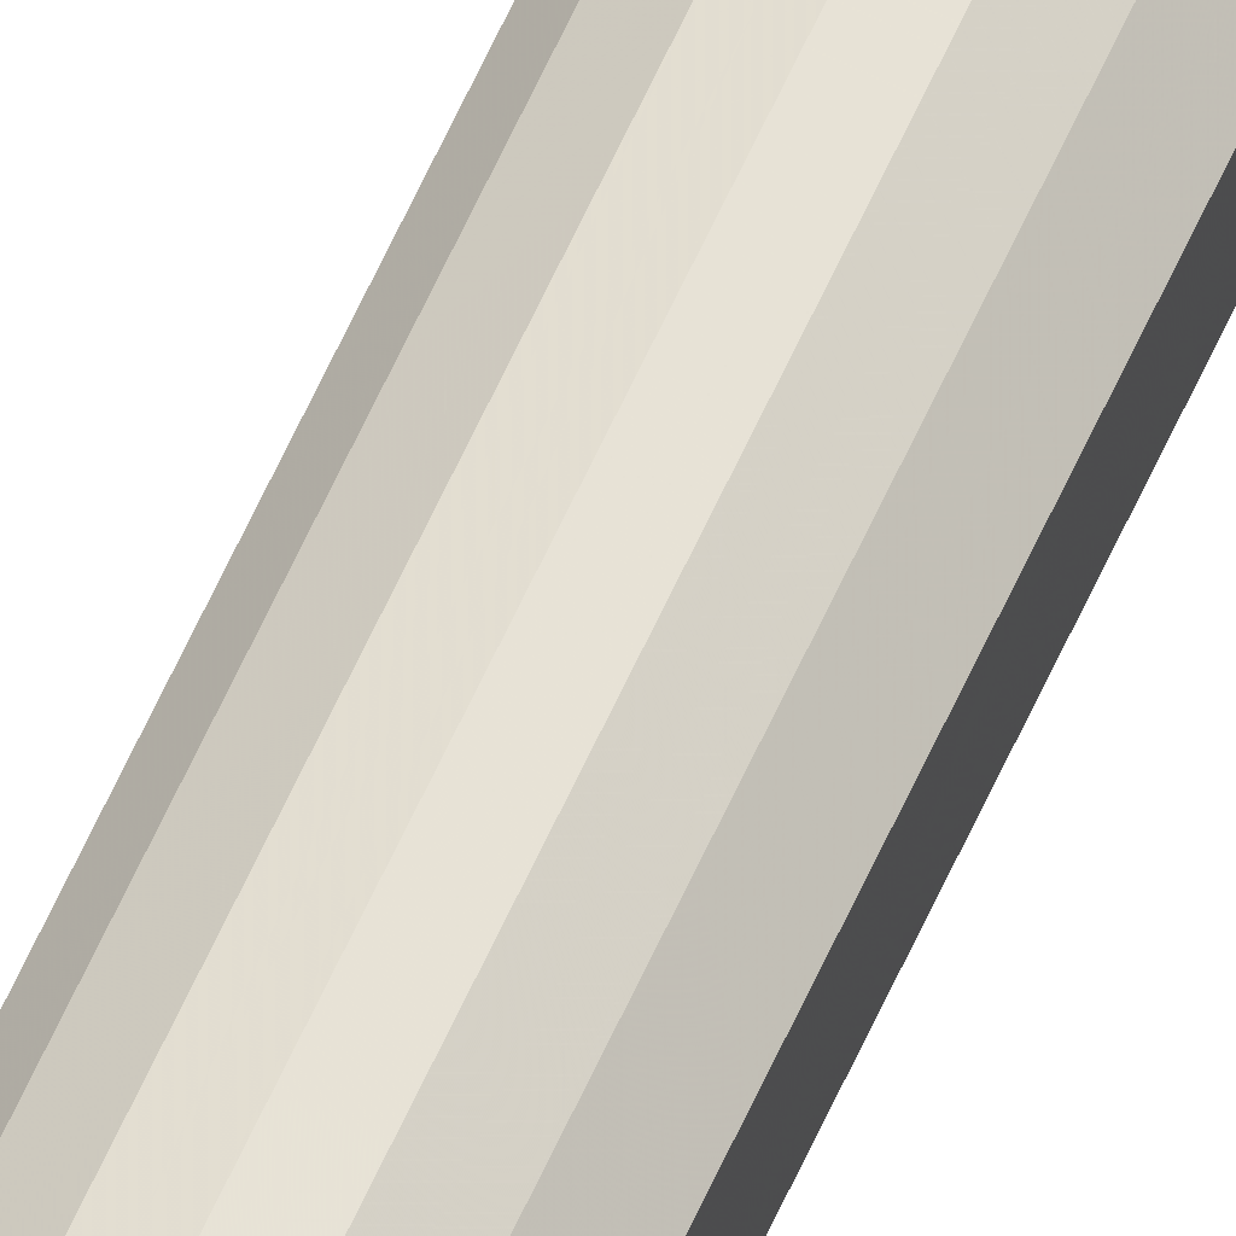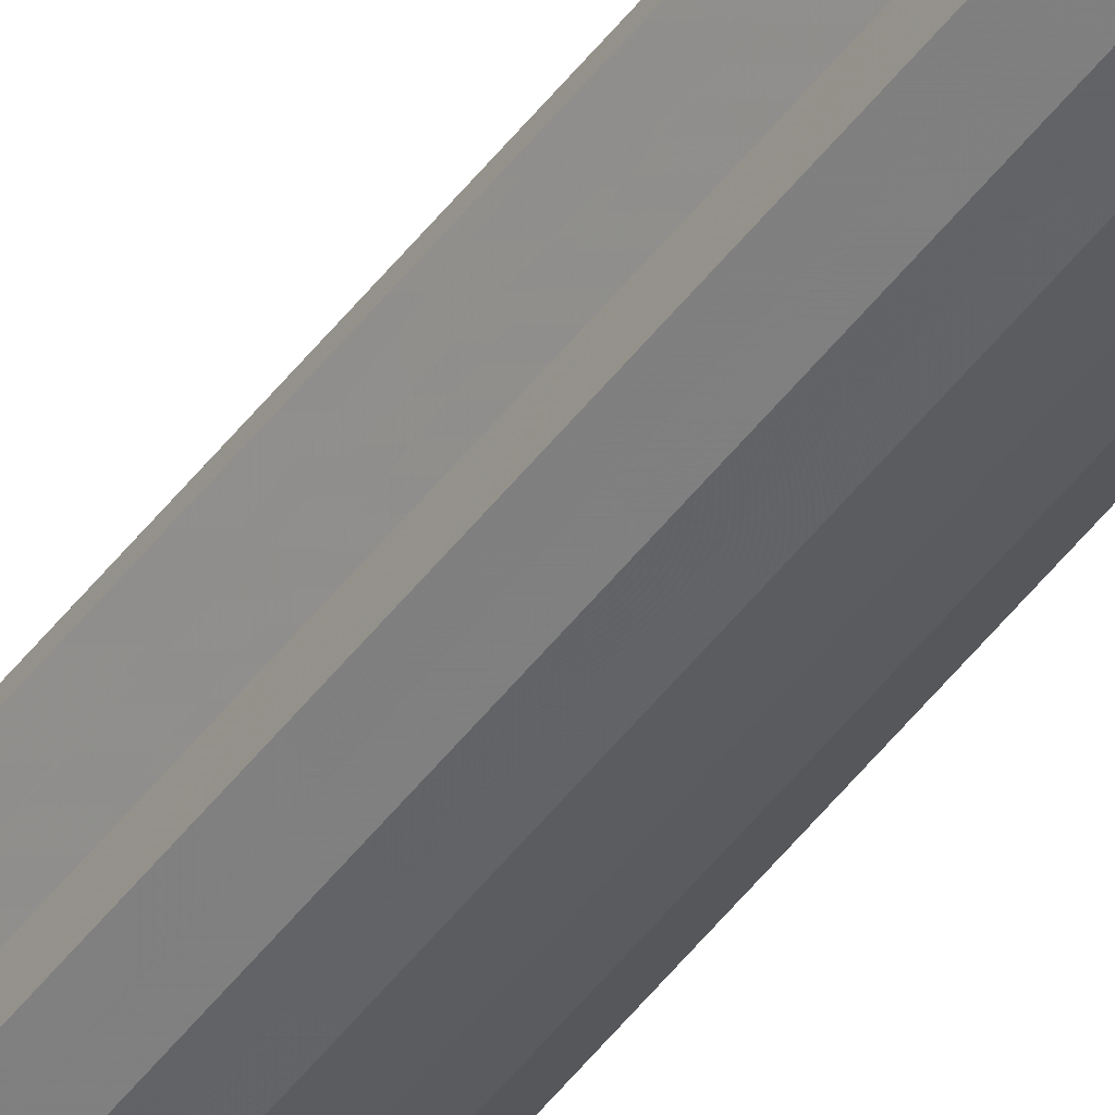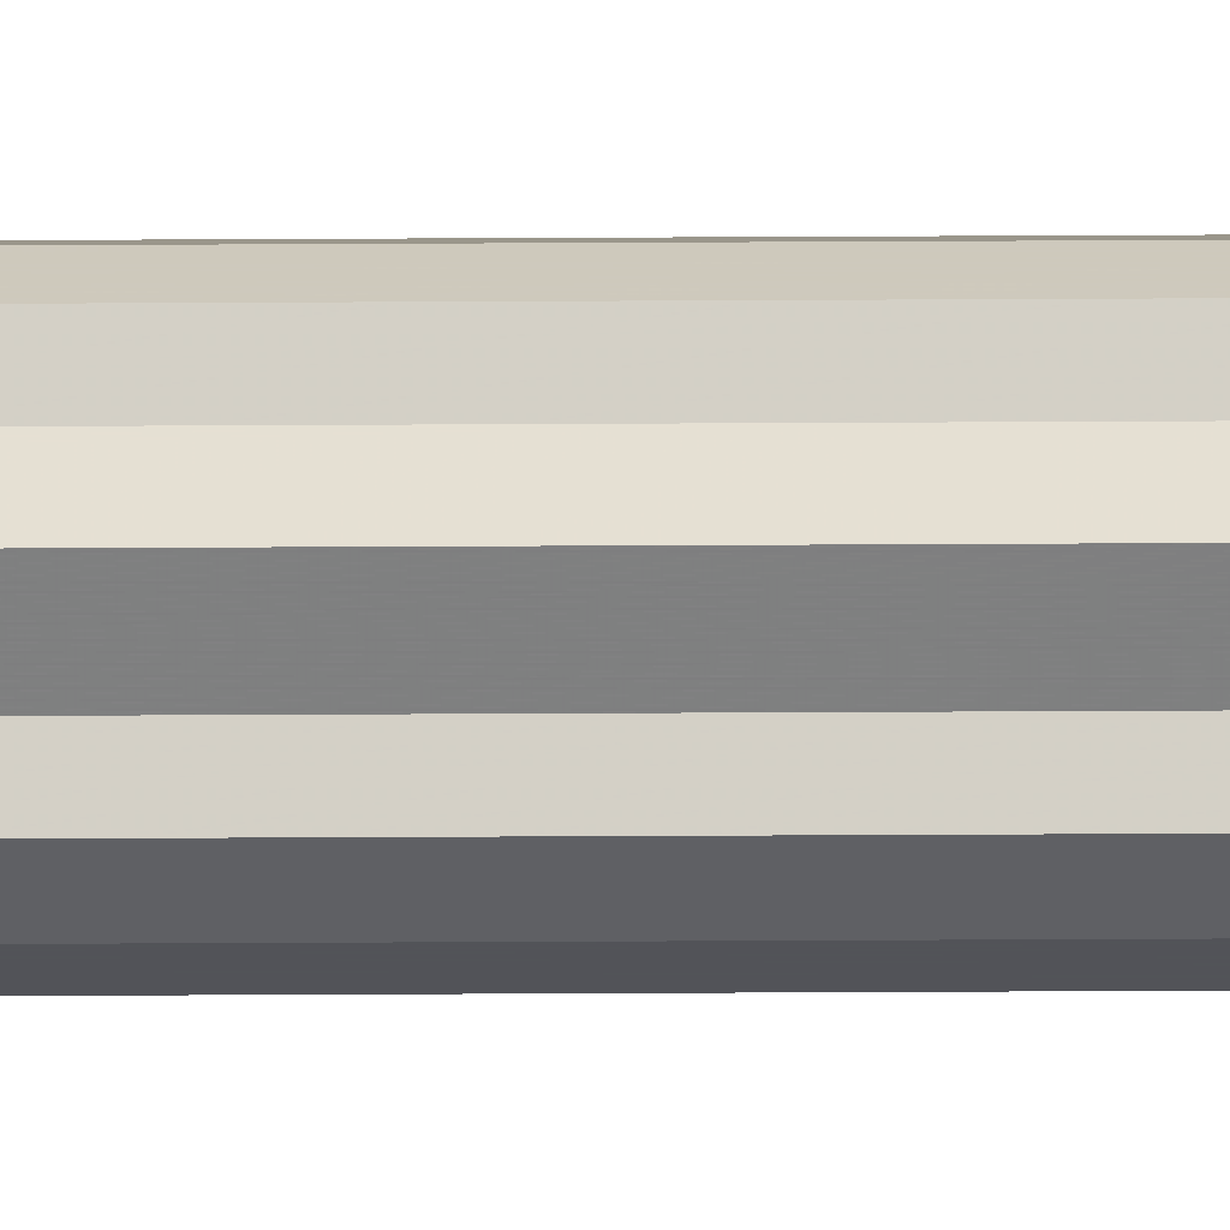
<metadata>
{"format":"obj","ext":"obj","renderer":"f3d","projection":"perspective","resolution":1024,"background":"white","views":[{"elev":57.2,"azim":-156.9,"up":"+Z"},{"elev":-45.3,"azim":146.2,"up":"+Z"},{"elev":-10.5,"azim":91.4,"up":"+Z"}]}
</metadata>
<code>
o 9106
v 2243 1870 9.01
v 2243 1870 9.008
v 2243 1876 9.01
v 2243 1870 9.001
v 2243 1876 9.008
v 2243 1870 9.008
v 2243 1876 9.008
v 2243 1870 8.992
v 2243 1876 9.001
v 2243 1870 8.98
v 2243 1876 8.992
v 2243 1870 9.001
v 2243 1876 9.001
v 2243 1870 8.992
v 2243 1876 8.992
v 2243 1870 8.98
v 2243 1876 8.98
v 2243 1870 8.969
v 2243 1876 8.969
v 2243 1870 8.959
v 2243 1876 8.959
v 2243 1870 8.952
v 2243 1876 8.952
v 2243 1870 8.95
v 2243 1876 8.95
v 2243 1870 8.952
v 2243 1876 8.952
v 2243 1870 8.959
v 2243 1876 8.959
v 2243 1870 8.969
v 2243 1876 8.969
v 2243 1870 8.98
v 2243 1876 8.98
v 2243 1870 8.969
v 2243 1876 8.969
v 2243 1870 8.959
v 2243 1876 8.959
v 2243 1870 8.952
v 2243 1876 8.952
v 2243 1870 8.95
v 2243 1876 8.95
v 2243 1870 8.952
v 2243 1876 8.952
v 2243 1870 8.959
v 2243 1876 8.959
v 2243 1870 8.969
v 2243 1876 8.969
v 2243 1870 8.98
v 2243 1876 8.98
v 2243 1870 8.992
v 2243 1876 8.992
v 2243 1870 9.001
v 2243 1876 9.001
v 2243 1870 9.008
v 2243 1876 9.008
v 2243 1870 9.01
v 2243 1876 9.01
v 2243 1870 9.008
v 2243 1876 9.008
v 2243 1870 9.001
v 2243 1876 9.001
v 2243 1870 8.992
v 2243 1876 8.992
v 2243 1870 8.98
v 2243 1876 8.98
v 2243 1870 8.98
v 2243 1870 8.992
v 2243 1870 8.969
v 2243 1870 9.001
v 2243 1870 8.959
v 2243 1870 9.008
v 2243 1870 8.952
v 2243 1870 9.01
v 2243 1870 8.95
v 2243 1870 9.008
v 2243 1870 8.952
v 2243 1870 9.001
v 2243 1870 8.959
v 2243 1870 8.992
v 2243 1870 8.969
v 2243 1870 8.98
v 2243 1876 8.98
v 2243 1876 9.01
v 2243 1876 9.008
v 2243 1876 9.008
v 2243 1876 9.001
v 2243 1876 9.001
v 2243 1876 8.992
v 2243 1876 8.992
v 2243 1876 8.98
v 2243 1876 8.98
v 2243 1876 8.969
v 2243 1876 8.969
v 2243 1876 8.959
v 2243 1876 8.959
v 2243 1876 8.952
v 2243 1876 8.952
v 2243 1876 8.95
f 1 2 3
f 2 4 5
f 6 1 7
f 4 8 9
f 8 10 11
f 12 6 13
f 14 12 15
f 16 14 17
f 18 16 19
f 20 18 21
f 22 20 23
f 24 22 25
f 26 24 27
f 28 26 29
f 30 28 31
f 32 30 33
f 33 34 35
f 35 36 37
f 37 38 39
f 39 40 41
f 41 42 43
f 43 44 45
f 45 46 47
f 47 48 49
f 49 50 51
f 51 52 53
f 53 54 55
f 55 56 57
f 57 58 59
f 59 60 61
f 61 62 63
f 63 64 65
f 66 64 67
f 66 68 64
f 66 67 69
f 66 70 68
f 66 69 71
f 66 72 70
f 66 71 73
f 66 74 72
f 66 73 75
f 66 76 74
f 66 75 77
f 66 78 76
f 66 77 79
f 66 80 78
f 66 79 81
f 66 81 80
f 82 83 84
f 82 85 83
f 82 84 86
f 82 87 85
f 82 86 88
f 82 89 87
f 82 88 90
f 82 91 89
f 82 90 92
f 82 93 91
f 82 92 94
f 82 95 93
f 82 94 96
f 82 97 95
f 82 96 98
f 82 98 97

</code>
